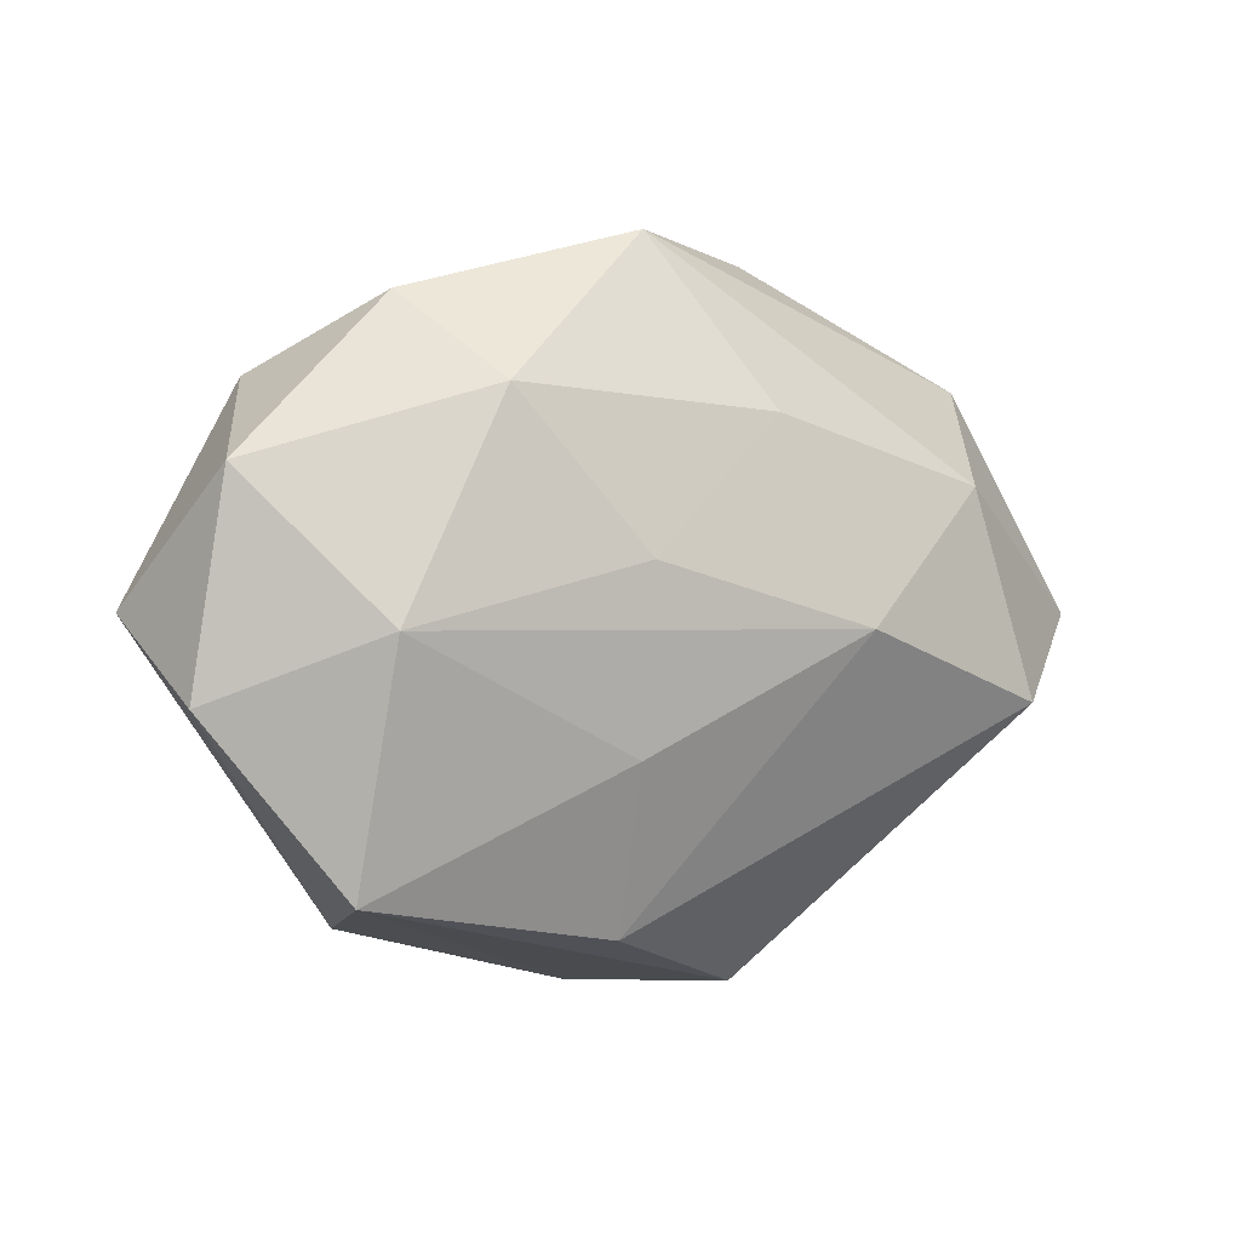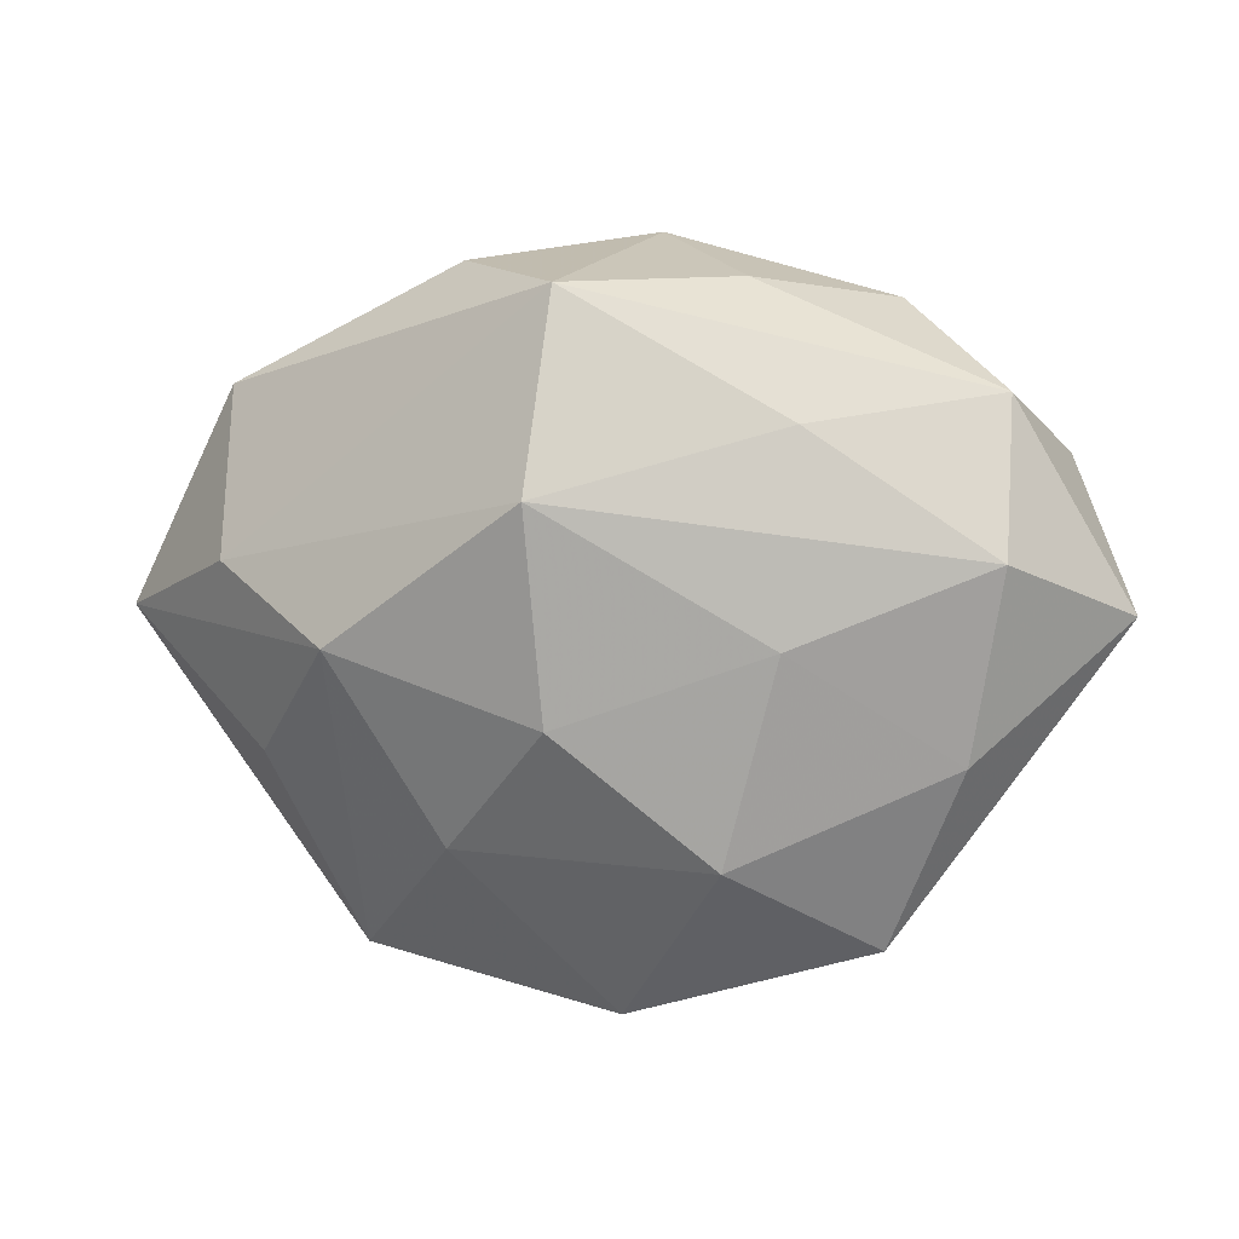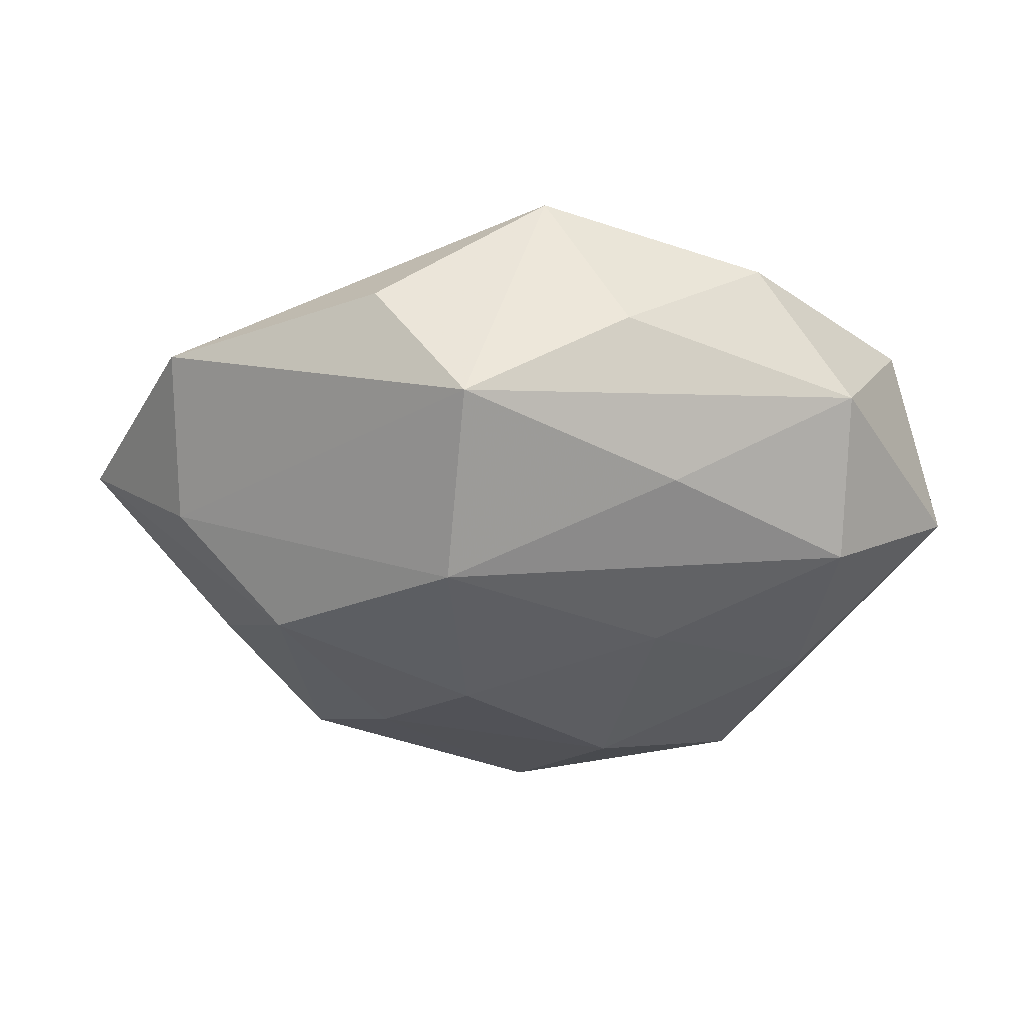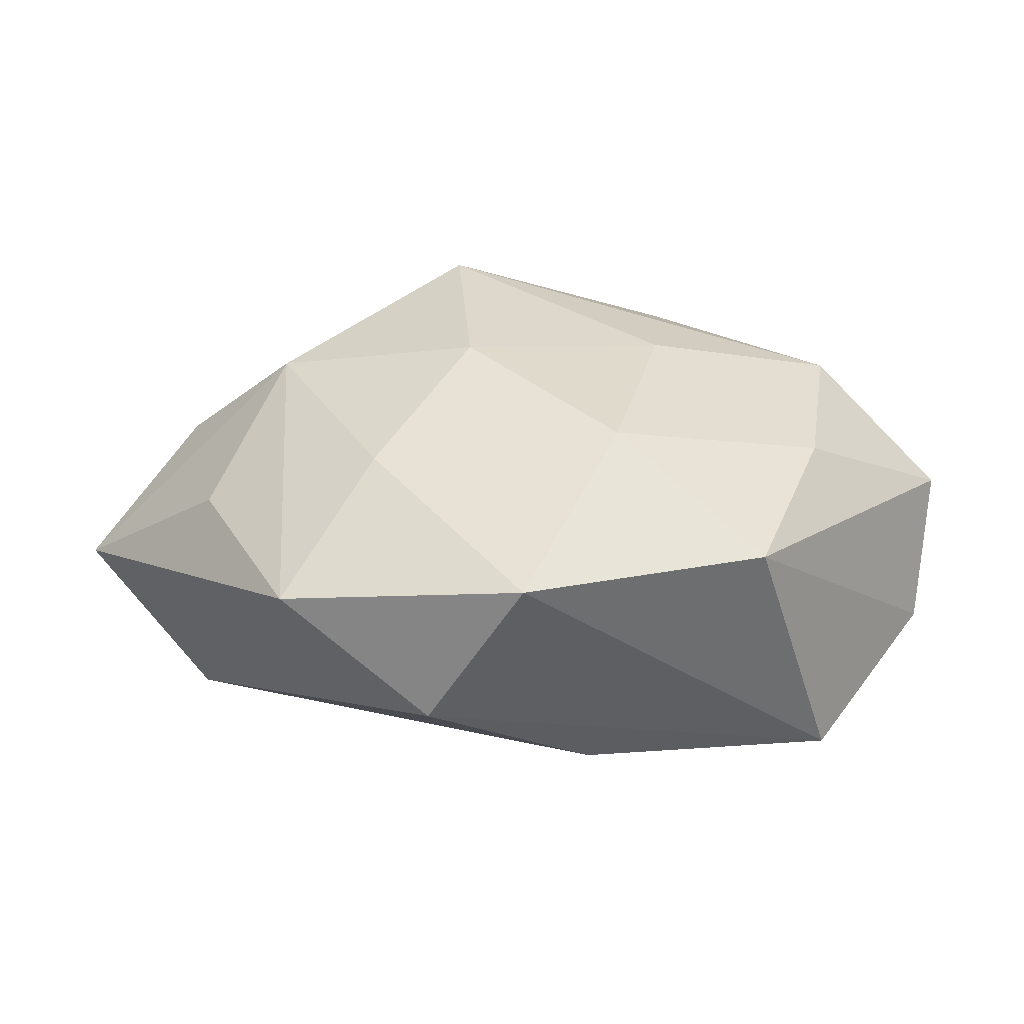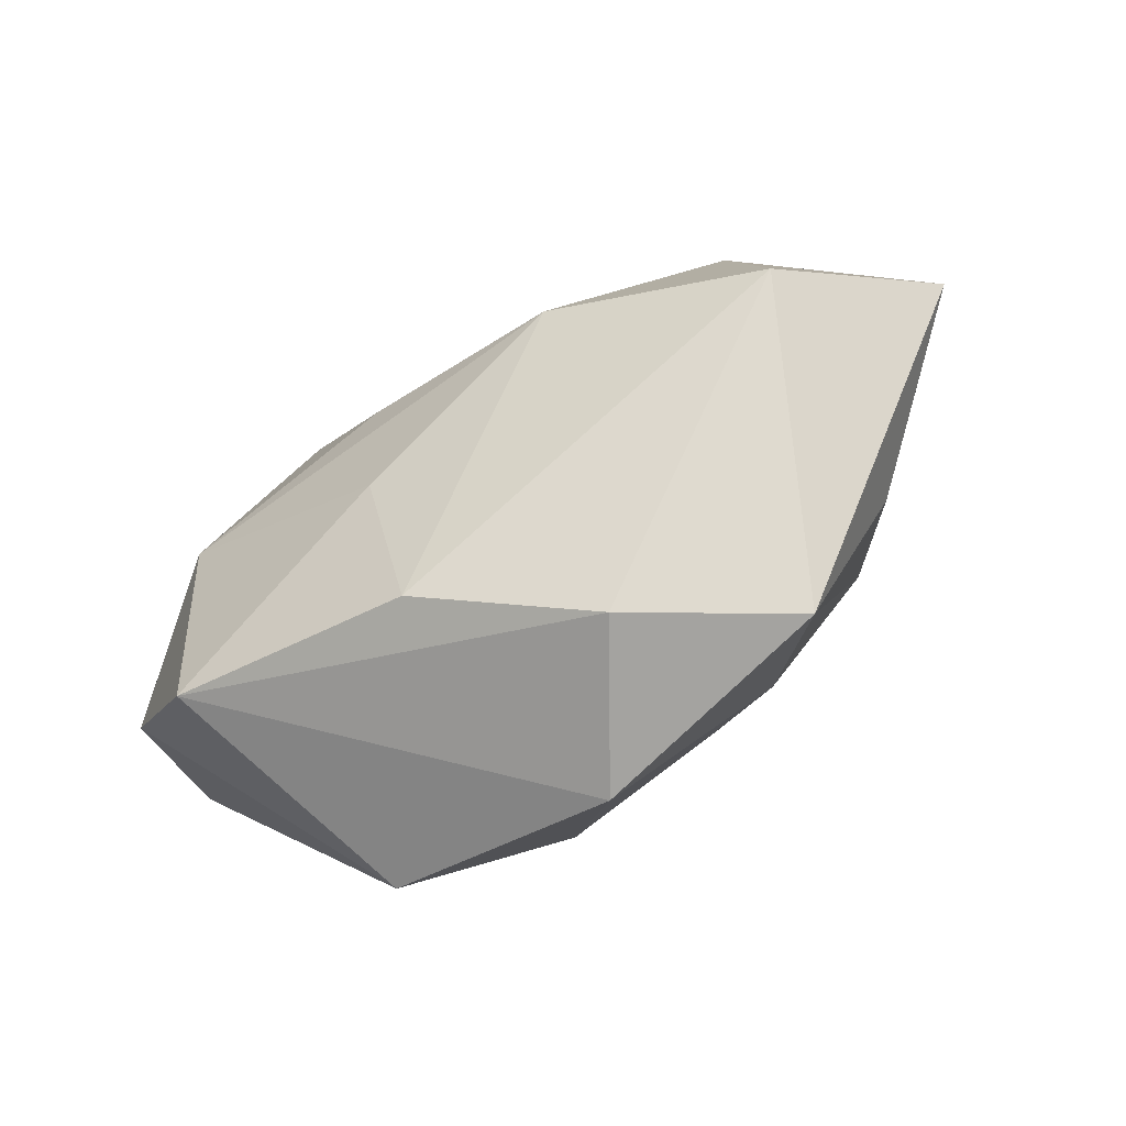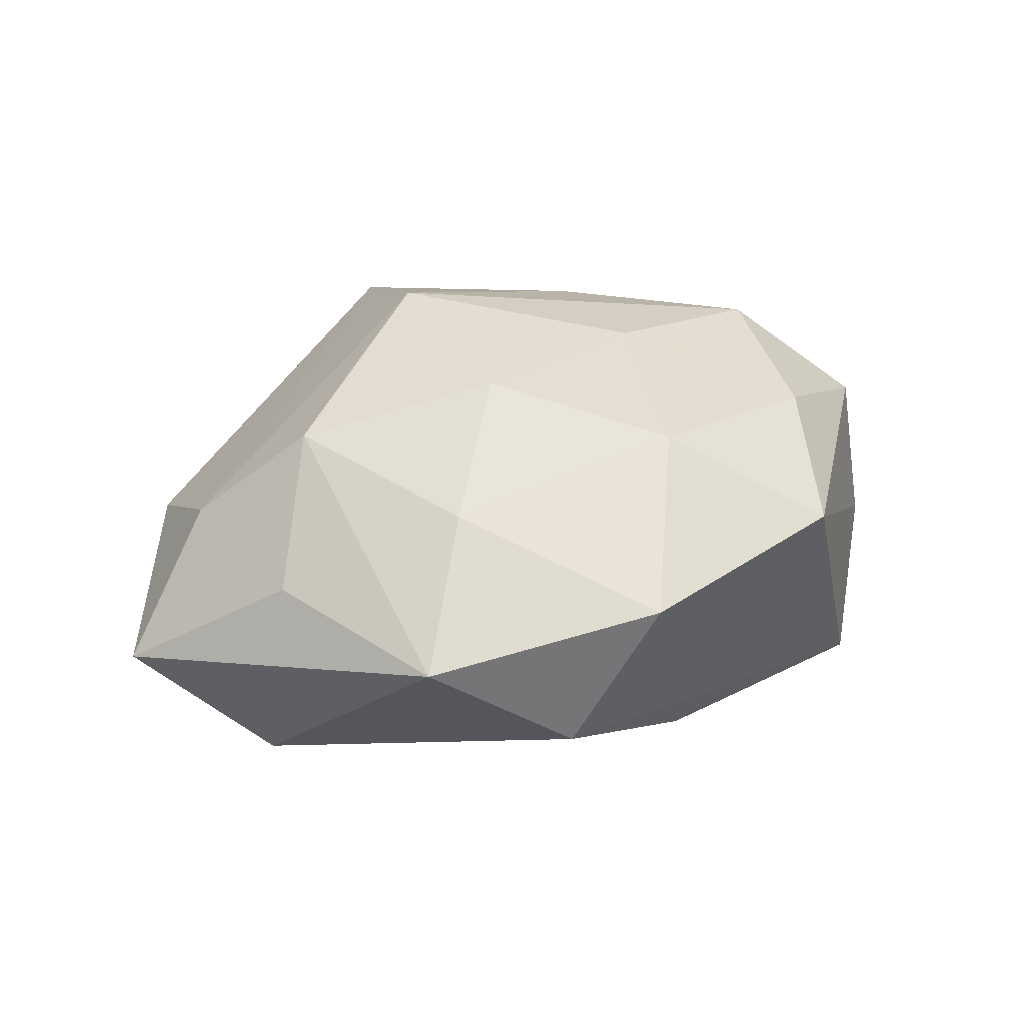
<metadata>
{"format":"obj","ext":"obj","renderer":"f3d","projection":"perspective","resolution":1024,"background":"white","views":[{"elev":3.3,"azim":150.6,"up":"+Y"},{"elev":11.6,"azim":3.9,"up":"+Y"},{"elev":45.4,"azim":-0.3,"up":"+Y"},{"elev":-62.5,"azim":-1.4,"up":"+Y"},{"elev":-67.5,"azim":-148.6,"up":"+Y"},{"elev":35.3,"azim":-24.6,"up":"+Z"}]}
</metadata>
<code>
v -0.01594 -0.000656 -0.02502
v 0.04304 0.01533 -0.008803
v -0.01828 -0.02028 0.01728
v -0.007744 0.03438 0.01729
v -0.008361 0.01991 -0.01977
v -0.02976 -0.0001929 0.01965
v 0.02434 -0.0315 0.012
v 0.001165 0.03744 -0.01034
v 0.0064 -0.03011 -0.01487
v 0.03559 0.02333 0.006714
v -0.001671 -0.03897 0.01118
v 0.008454 -0.02105 0.02145
v 0.03169 0.0003787 -0.02085
v -0.02778 -0.03338 0.006612
v -0.01159 -0.03723 -0.005472
v -0.04186 0.02259 -0.001486
v -0.0341 0.01273 -0.01623
v 0.01383 0.0007411 0.0227
v 0.03175 -0.01186 0.01567
v 0.01016 0.03415 0.005345
v 0.03481 0.008325 0.01723
v 0.007554 -0.01234 -0.02138
v 0.04858 0.001158 0.005421
v 0.02548 0.03129 -0.005814
v -0.03779 -0.01316 0.007986
v -0.009747 0.0153 0.0266
v -0.008021 -0.006589 0.02504
v -0.0395 -0.009161 -0.01893
v -0.01767 0.03534 0.002573
v 0.01523 0.02144 0.01791
v 0.01964 0.02248 -0.01862
v -0.04164 0.006161 0.008169
v 0.007055 0.006305 -0.02301
v 0.04669 -0.006803 -0.008864
v -0.05381 -0.0011 -0.005571
v 0.03376 -0.02478 -0.01574
f 11 36 7
f 16 32 4
f 35 32 16
f 9 1 22
f 22 36 9
f 7 36 34
f 34 23 7
f 28 14 35
f 28 1 9
f 15 11 14
f 15 28 9
f 14 28 15
f 9 36 15
f 36 11 15
f 35 14 25
f 4 8 29
f 29 16 4
f 8 16 29
f 5 8 31
f 33 5 31
f 1 5 33
f 7 23 19
f 23 21 19
f 10 21 23
f 13 34 36
f 13 33 31
f 36 22 13
f 13 22 1
f 1 33 13
f 35 16 17
f 17 28 35
f 17 16 8
f 8 5 17
f 1 28 17
f 17 5 1
f 20 8 4
f 4 10 20
f 23 34 2
f 2 10 23
f 2 13 31
f 34 13 2
f 6 25 14
f 6 32 35
f 35 25 6
f 30 10 4
f 21 10 30
f 12 11 7
f 7 19 12
f 10 2 24
f 8 20 24
f 24 20 10
f 31 8 24
f 24 2 31
f 3 6 14
f 27 6 3
f 14 11 3
f 11 12 3
f 3 12 27
f 26 6 27
f 26 30 4
f 4 32 26
f 32 6 26
f 21 30 26
f 18 19 21
f 18 12 19
f 21 26 18
f 27 12 18
f 18 26 27

</code>
